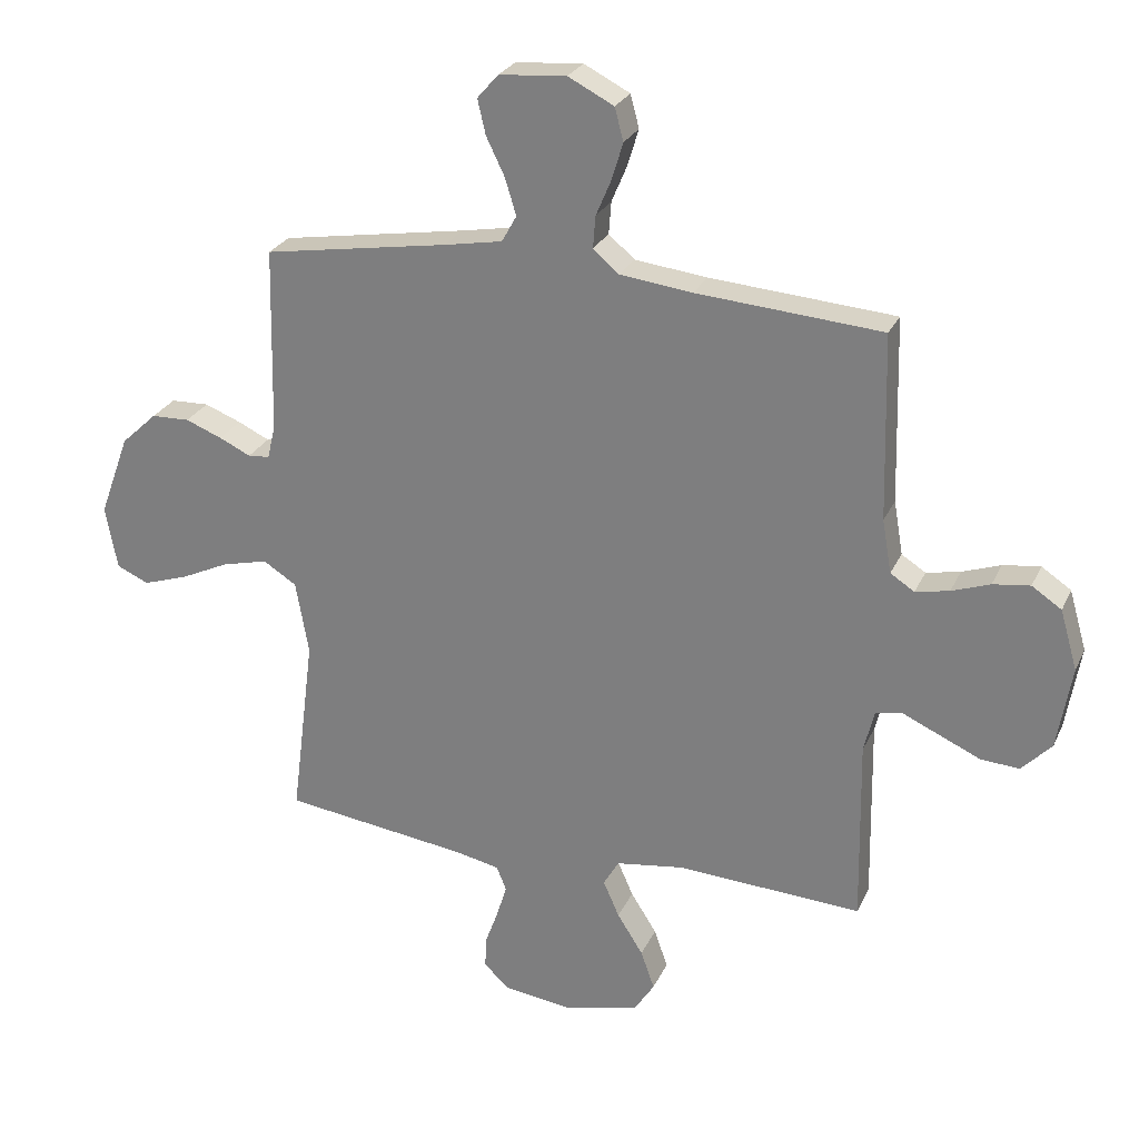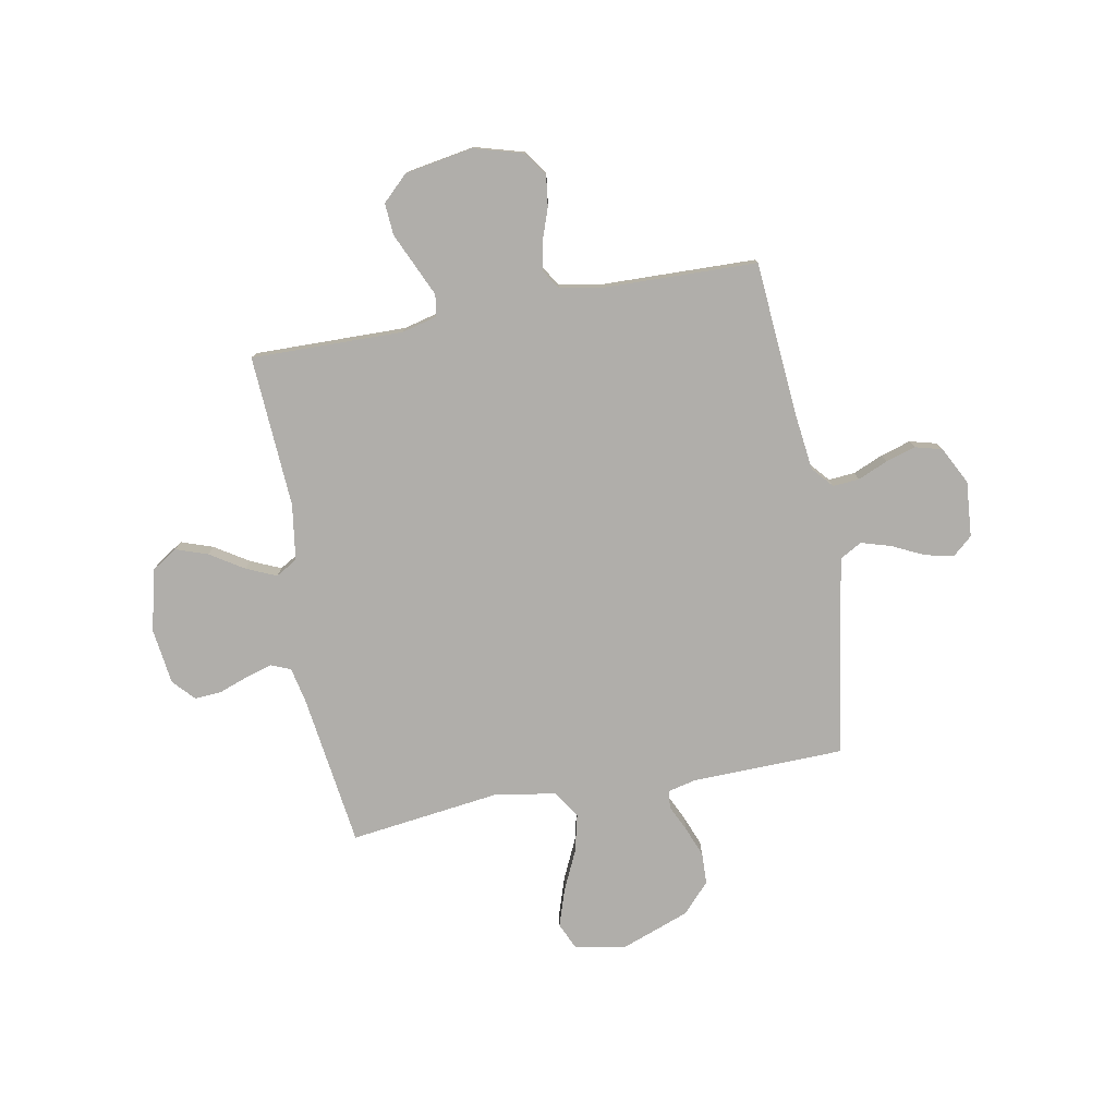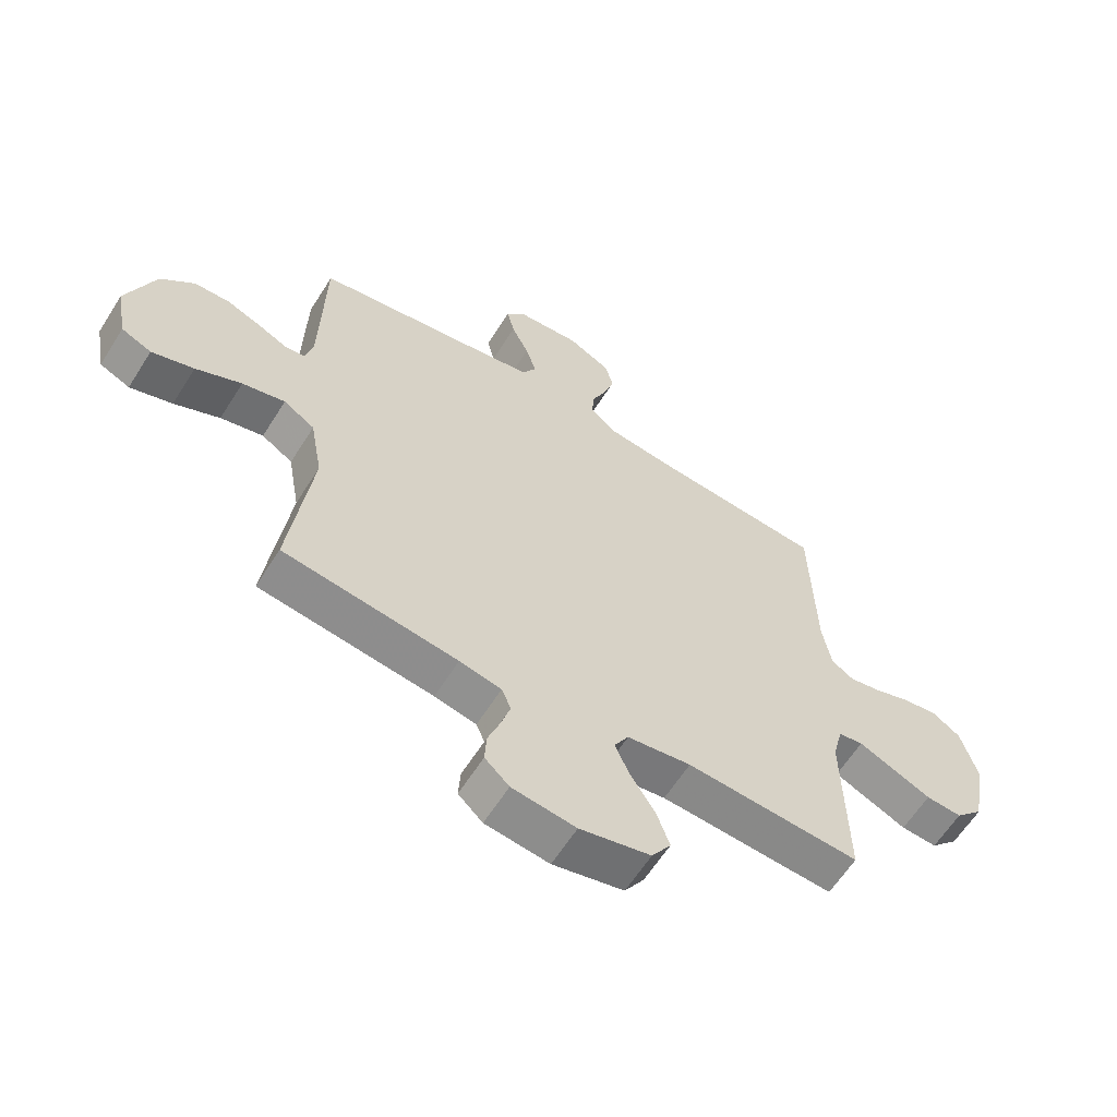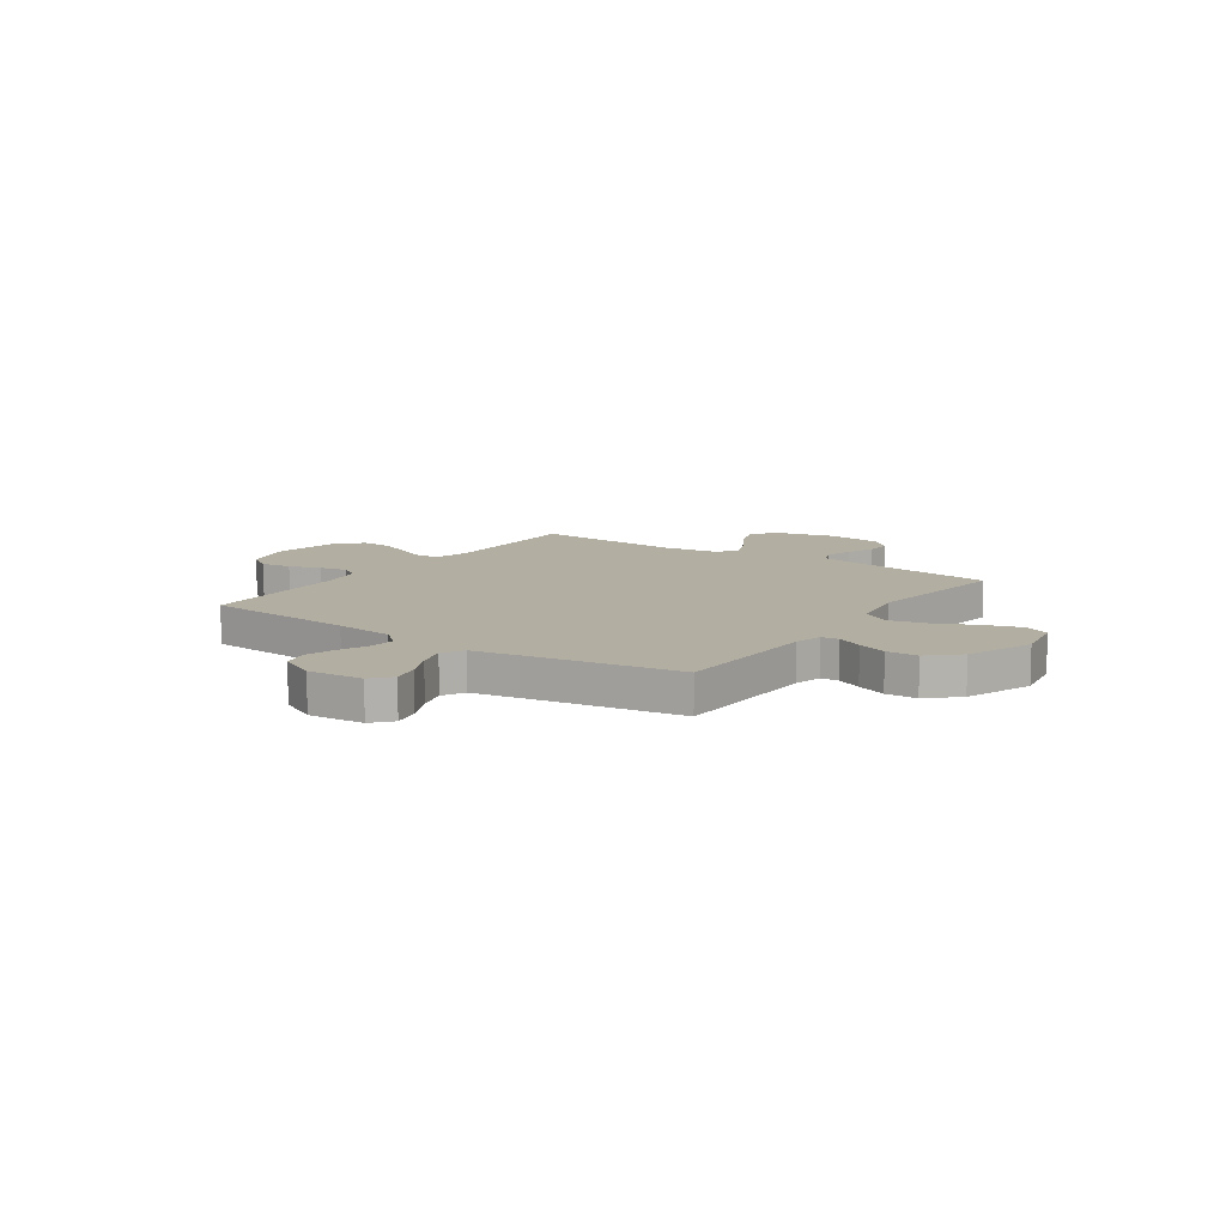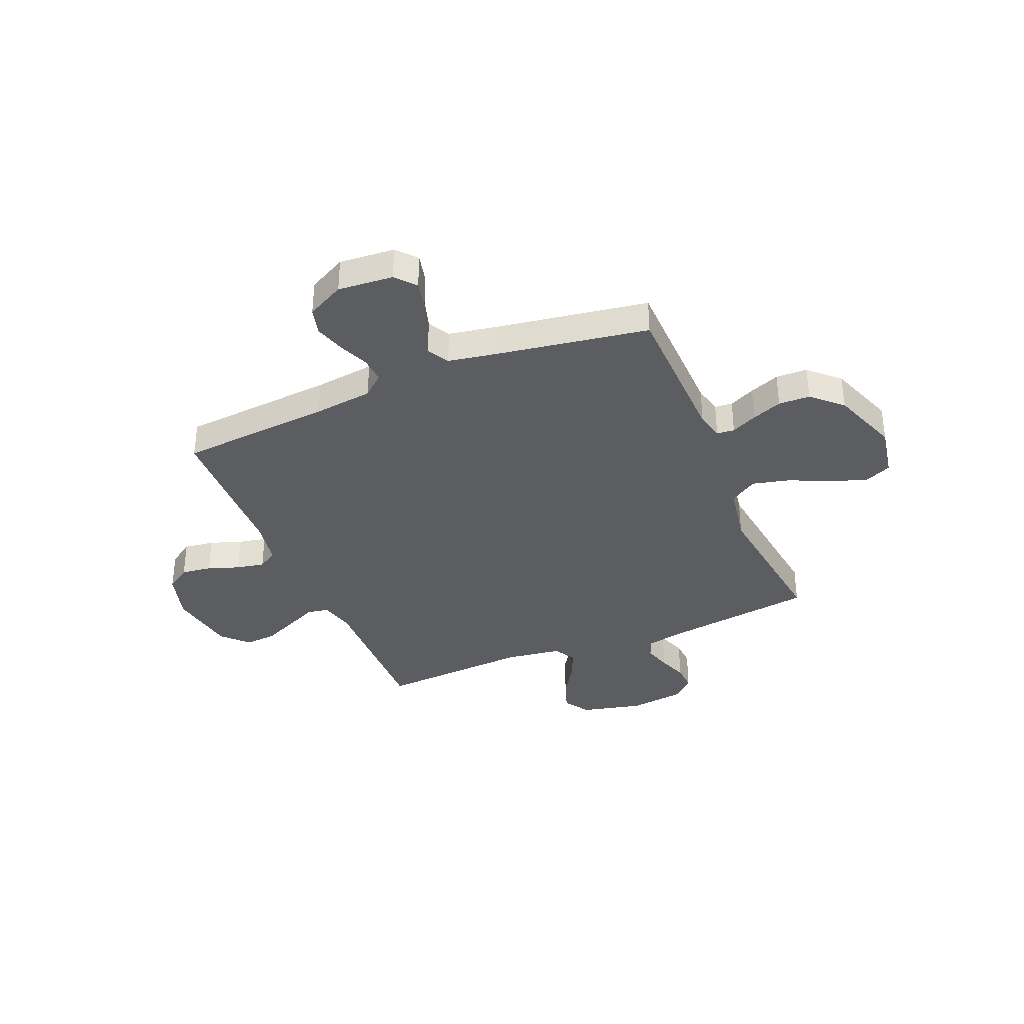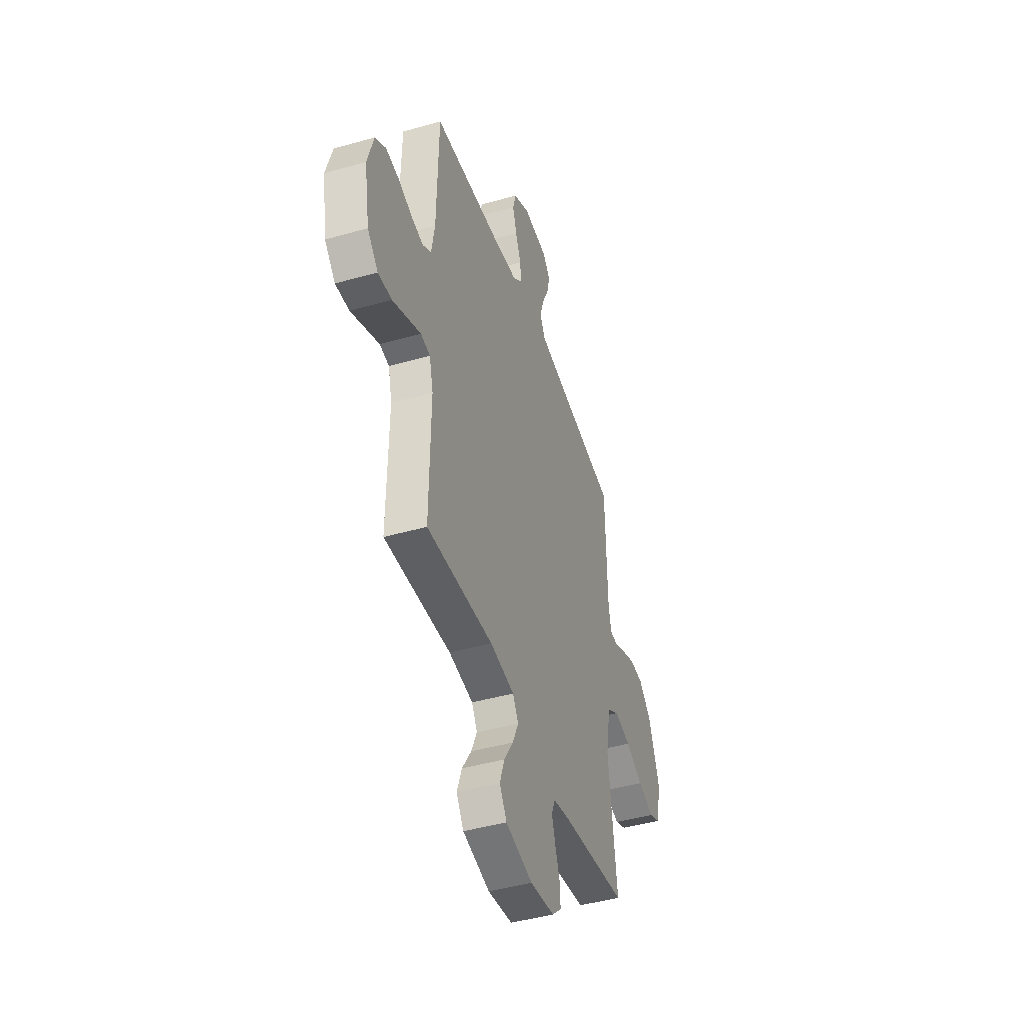
<metadata>
{"format":"obj","ext":"obj","renderer":"f3d","projection":"perspective","resolution":1024,"background":"white","views":[{"elev":26.1,"azim":-159.6,"up":"+Z"},{"elev":-77.7,"azim":-79.4,"up":"+Y"},{"elev":-61.6,"azim":147.8,"up":"+Z"},{"elev":10.7,"azim":34.7,"up":"+Y"},{"elev":-36.2,"azim":22.7,"up":"+Y"},{"elev":-44.2,"azim":-71.6,"up":"+Z"}]}
</metadata>
<code>
v 0.5 0.07 -0.5
v 0.2 0.07 -0.54
v 0.128 0.07 -0.555
v 0.112 0.07 -0.594
v 0.128 0.07 -0.647
v 0.149 0.07 -0.705
v 0.152 0.07 -0.757
v 0.11 0.07 -0.796
v 0 0.07 -0.81
v -0.122 0.07 -0.781
v -0.155 0.07 -0.73
v -0.133 0.07 -0.667
v -0.091 0.07 -0.601
v -0.065 0.07 -0.542
v -0.09 0.07 -0.499
v -0.2 0.07 -0.483
v -0.5 0.07 -0.5
v -0.495 0.07 -0.2
v -0.512 0.07 -0.131
v -0.555 0.07 -0.124
v -0.615 0.07 -0.151
v -0.682 0.07 -0.181
v -0.744 0.07 -0.185
v -0.792 0.07 -0.135
v -0.815 0.07 0
v -0.787 0.07 0.097
v -0.739 0.07 0.129
v -0.679 0.07 0.121
v -0.617 0.07 0.099
v -0.562 0.07 0.088
v -0.523 0.07 0.113
v -0.508 0.07 0.2
v -0.5 0.07 0.5
v -0.2 0.07 0.523
v -0.083 0.07 0.537
v -0.041 0.07 0.573
v -0.045 0.07 0.625
v -0.07 0.07 0.684
v -0.088 0.07 0.743
v -0.074 0.07 0.796
v 0 0.07 0.834
v 0.109 0.07 0.825
v 0.143 0.07 0.786
v 0.13 0.07 0.73
v 0.1 0.07 0.668
v 0.082 0.07 0.609
v 0.106 0.07 0.566
v 0.2 0.07 0.549
v 0.5 0.07 0.5
v 0.507 0.07 0.2
v 0.52 0.07 0.145
v 0.555 0.07 0.142
v 0.606 0.07 0.166
v 0.665 0.07 0.189
v 0.727 0.07 0.187
v 0.785 0.07 0.133
v 0.834 0.07 0
v 0.815 0.07 -0.103
v 0.763 0.07 -0.126
v 0.69 0.07 -0.102
v 0.611 0.07 -0.065
v 0.537 0.07 -0.047
v 0.483 0.07 -0.081
v 0.462 0.07 -0.2
v 0.5 0 -0.5
v 0.2 0 -0.54
v 0.128 0 -0.555
v 0.112 0 -0.594
v 0.128 0 -0.647
v 0.149 0 -0.705
v 0.152 0 -0.757
v 0.11 0 -0.796
v 0 0 -0.81
v -0.122 0 -0.781
v -0.155 0 -0.73
v -0.133 0 -0.667
v -0.091 0 -0.601
v -0.065 0 -0.542
v -0.09 0 -0.499
v -0.2 0 -0.483
v -0.5 0 -0.5
v -0.495 0 -0.2
v -0.512 0 -0.131
v -0.555 0 -0.124
v -0.615 0 -0.151
v -0.682 0 -0.181
v -0.744 0 -0.185
v -0.792 0 -0.135
v -0.815 0 0
v -0.787 0 0.097
v -0.739 0 0.129
v -0.679 0 0.121
v -0.617 0 0.099
v -0.562 0 0.088
v -0.523 0 0.113
v -0.508 0 0.2
v -0.5 0 0.5
v -0.2 0 0.523
v -0.083 0 0.537
v -0.041 0 0.573
v -0.045 0 0.625
v -0.07 0 0.684
v -0.088 0 0.743
v -0.074 0 0.796
v 0 0 0.834
v 0.109 0 0.825
v 0.143 0 0.786
v 0.13 0 0.73
v 0.1 0 0.668
v 0.082 0 0.609
v 0.106 0 0.566
v 0.2 0 0.549
v 0.5 0 0.5
v 0.507 0 0.2
v 0.52 0 0.145
v 0.555 0 0.142
v 0.606 0 0.166
v 0.665 0 0.189
v 0.727 0 0.187
v 0.785 0 0.133
v 0.834 0 0
v 0.815 0 -0.103
v 0.763 0 -0.126
v 0.69 0 -0.102
v 0.611 0 -0.065
v 0.537 0 -0.047
v 0.483 0 -0.081
v 0.462 0 -0.2
f 58 59 60 61
f 58 61 62
f 57 58 62
f 56 57 62
f 55 56 62 63
f 52 53 54 55
f 48 49 50
f 47 48 50 51
f 42 43 44 45
f 42 45 46
f 41 42 46
f 40 41 46
f 37 38 39 40
f 37 40 46 47
f 32 33 34
f 31 32 34 35
f 26 27 28 29
f 26 29 30
f 25 26 30
f 24 25 30
f 23 24 30 31
f 20 21 22 23
f 16 17 18
f 15 16 18 19
f 10 11 12 13
f 10 13 14
f 9 10 14
f 8 9 14
f 5 6 7 8
f 4 5 8 14
f 3 4 14 15
f 64 1 2
f 63 64 2 3
f 52 55 63
f 51 52 63 3
f 36 37 47 51
f 20 23 31 35
f 19 20 35 36
f 19 36 51
f 3 15 19 51
f 125 124 123 122
f 126 125 122
f 126 122 121
f 126 121 120
f 127 126 120 119
f 119 118 117 116
f 114 113 112
f 115 114 112 111
f 109 108 107 106
f 110 109 106
f 110 106 105
f 110 105 104
f 104 103 102 101
f 111 110 104 101
f 98 97 96
f 99 98 96 95
f 93 92 91 90
f 94 93 90
f 94 90 89
f 94 89 88
f 95 94 88 87
f 87 86 85 84
f 82 81 80
f 83 82 80 79
f 77 76 75 74
f 78 77 74
f 78 74 73
f 78 73 72
f 72 71 70 69
f 78 72 69 68
f 79 78 68 67
f 66 65 128
f 67 66 128 127
f 127 119 116
f 67 127 116 115
f 115 111 101 100
f 99 95 87 84
f 100 99 84 83
f 115 100 83
f 115 83 79 67
f 1 65 66 2
f 2 66 67 3
f 3 67 68 4
f 4 68 69 5
f 5 69 70 6
f 6 70 71 7
f 7 71 72 8
f 8 72 73 9
f 9 73 74 10
f 10 74 75 11
f 11 75 76 12
f 12 76 77 13
f 13 77 78 14
f 14 78 79 15
f 15 79 80 16
f 16 80 81 17
f 17 81 82 18
f 18 82 83 19
f 19 83 84 20
f 20 84 85 21
f 21 85 86 22
f 22 86 87 23
f 23 87 88 24
f 24 88 89 25
f 25 89 90 26
f 26 90 91 27
f 27 91 92 28
f 28 92 93 29
f 29 93 94 30
f 30 94 95 31
f 31 95 96 32
f 32 96 97 33
f 33 97 98 34
f 34 98 99 35
f 35 99 100 36
f 36 100 101 37
f 37 101 102 38
f 38 102 103 39
f 39 103 104 40
f 40 104 105 41
f 41 105 106 42
f 42 106 107 43
f 43 107 108 44
f 44 108 109 45
f 45 109 110 46
f 46 110 111 47
f 47 111 112 48
f 48 112 113 49
f 49 113 114 50
f 50 114 115 51
f 51 115 116 52
f 52 116 117 53
f 53 117 118 54
f 54 118 119 55
f 55 119 120 56
f 56 120 121 57
f 57 121 122 58
f 58 122 123 59
f 59 123 124 60
f 60 124 125 61
f 61 125 126 62
f 62 126 127 63
f 63 127 128 64
f 64 128 65 1

</code>
